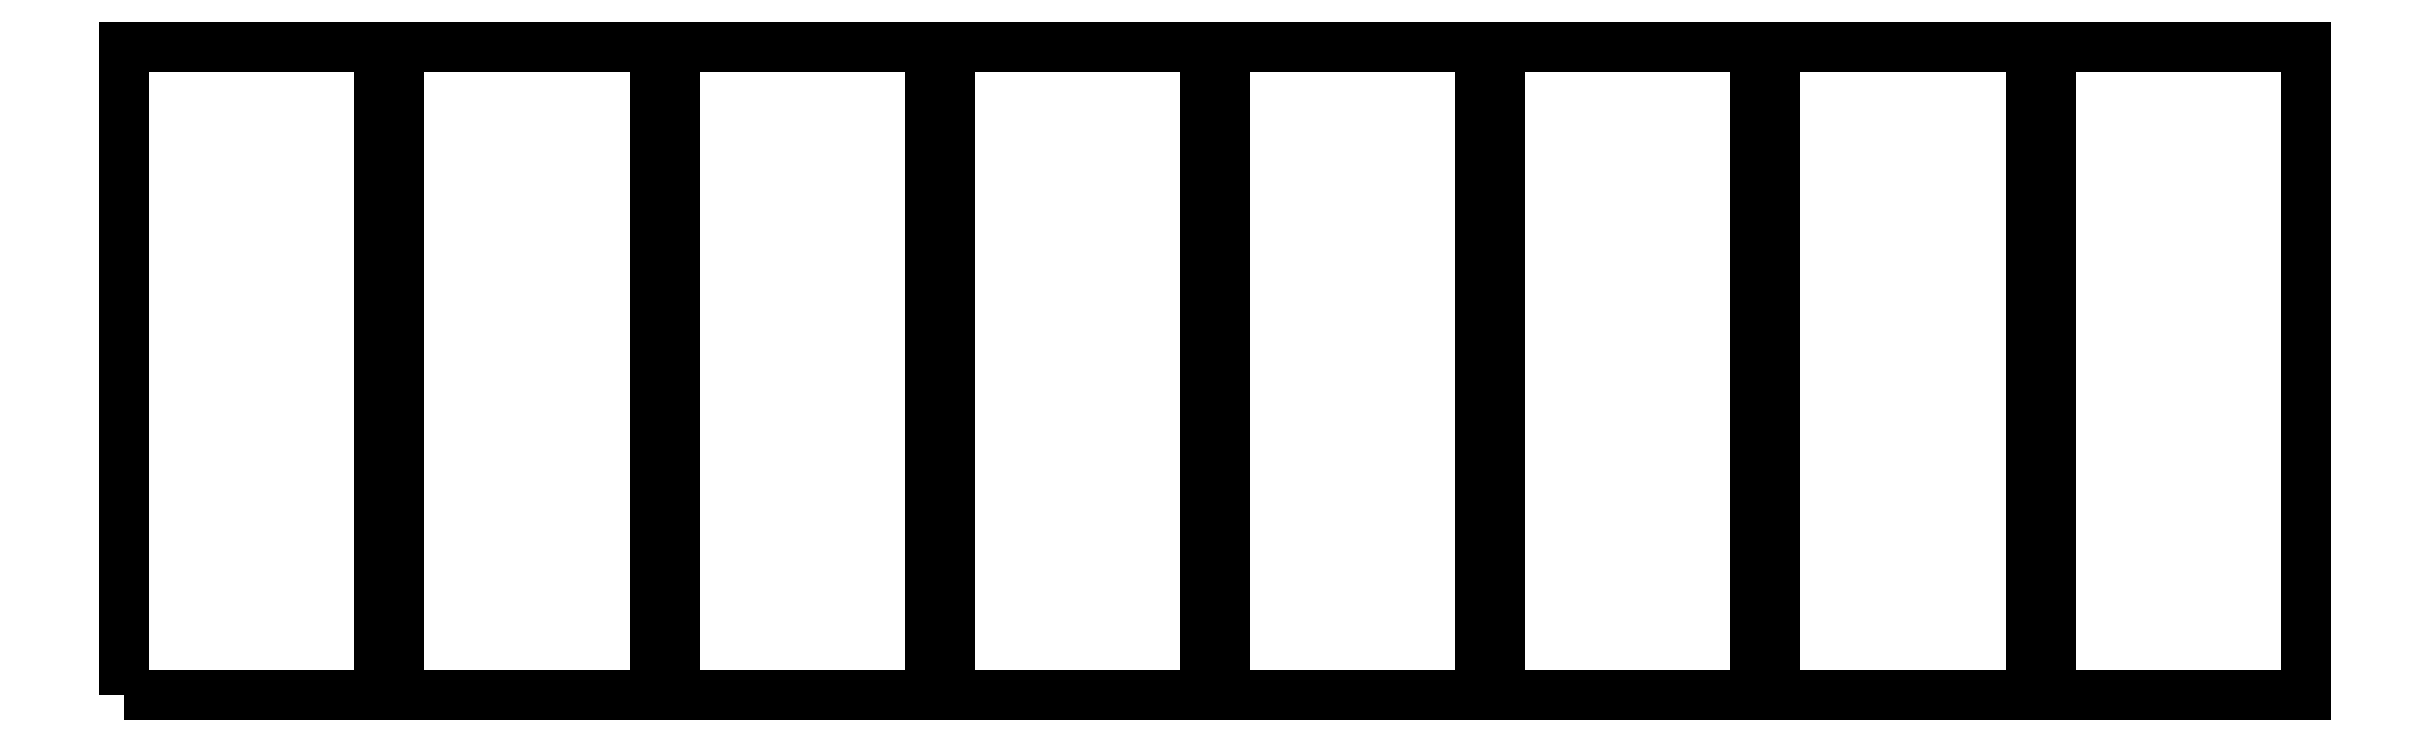
<metadata>
{"format":"dxf","ext":"dxf","renderer":"ezdxf+matplotlib","layout":"modelspace","background":"white","min_lineweight":24,"dpi":150}
</metadata>
<code>
0
SECTION
2
ENTITIES
0
POLYLINE
8
CAPA_1
66
     1
70
     1
0
VERTEX
8
CAPA_1
10
-46.16
20
-11.14
0
VERTEX
8
CAPA_1
10
-43.76
20
-11.14
0
VERTEX
8
CAPA_1
10
-43.76
20
-5.055
0
VERTEX
8
CAPA_1
10
-46.16
20
-5.055
0
VERTEX
8
CAPA_1
10
-46.16
20
-11.14
0
SEQEND
8
CAPA_1
0
POLYLINE
8
CAPA_1
66
     1
70
     1
0
VERTEX
8
CAPA_1
10
-43.57
20
-11.14
0
VERTEX
8
CAPA_1
10
-41.17
20
-11.14
0
VERTEX
8
CAPA_1
10
-41.17
20
-5.055
0
VERTEX
8
CAPA_1
10
-43.57
20
-5.055
0
VERTEX
8
CAPA_1
10
-43.57
20
-11.14
0
SEQEND
8
CAPA_1
0
POLYLINE
8
CAPA_1
66
     1
70
     1
0
VERTEX
8
CAPA_1
10
-40.99
20
-11.14
0
VERTEX
8
CAPA_1
10
-38.59
20
-11.14
0
VERTEX
8
CAPA_1
10
-38.59
20
-5.055
0
VERTEX
8
CAPA_1
10
-40.99
20
-5.055
0
VERTEX
8
CAPA_1
10
-40.99
20
-11.14
0
SEQEND
8
CAPA_1
0
POLYLINE
8
CAPA_1
66
     1
70
     1
0
VERTEX
8
CAPA_1
10
-30.64
20
-11.14
0
VERTEX
8
CAPA_1
10
-28.24
20
-11.14
0
VERTEX
8
CAPA_1
10
-28.24
20
-5.055
0
VERTEX
8
CAPA_1
10
-30.64
20
-5.055
0
VERTEX
8
CAPA_1
10
-30.64
20
-11.14
0
SEQEND
8
CAPA_1
0
POLYLINE
8
CAPA_1
66
     1
70
     1
0
VERTEX
8
CAPA_1
10
-35.81
20
-11.14
0
VERTEX
8
CAPA_1
10
-33.41
20
-11.14
0
VERTEX
8
CAPA_1
10
-33.41
20
-5.055
0
VERTEX
8
CAPA_1
10
-35.81
20
-5.055
0
VERTEX
8
CAPA_1
10
-35.81
20
-11.14
0
SEQEND
8
CAPA_1
0
POLYLINE
8
CAPA_1
66
     1
70
     1
0
VERTEX
8
CAPA_1
10
-33.23
20
-11.14
0
VERTEX
8
CAPA_1
10
-30.83
20
-11.14
0
VERTEX
8
CAPA_1
10
-30.83
20
-5.055
0
VERTEX
8
CAPA_1
10
-33.23
20
-5.055
0
VERTEX
8
CAPA_1
10
-33.23
20
-11.14
0
SEQEND
8
CAPA_1
0
POLYLINE
8
CAPA_1
66
     1
70
     1
0
VERTEX
8
CAPA_1
10
-38.4
20
-11.14
0
VERTEX
8
CAPA_1
10
-36
20
-11.14
0
VERTEX
8
CAPA_1
10
-36
20
-5.055
0
VERTEX
8
CAPA_1
10
-38.4
20
-5.055
0
VERTEX
8
CAPA_1
10
-38.4
20
-11.14
0
SEQEND
8
CAPA_1
0
POLYLINE
8
CAPA_1
66
     1
70
     1
0
VERTEX
8
CAPA_1
10
-28.05
20
-11.14
0
VERTEX
8
CAPA_1
10
-25.65
20
-11.14
0
VERTEX
8
CAPA_1
10
-25.65
20
-5.055
0
VERTEX
8
CAPA_1
10
-28.05
20
-5.055
0
VERTEX
8
CAPA_1
10
-28.05
20
-11.14
0
SEQEND
8
CAPA_1
0
ENDSEC
0
EOF

</code>
